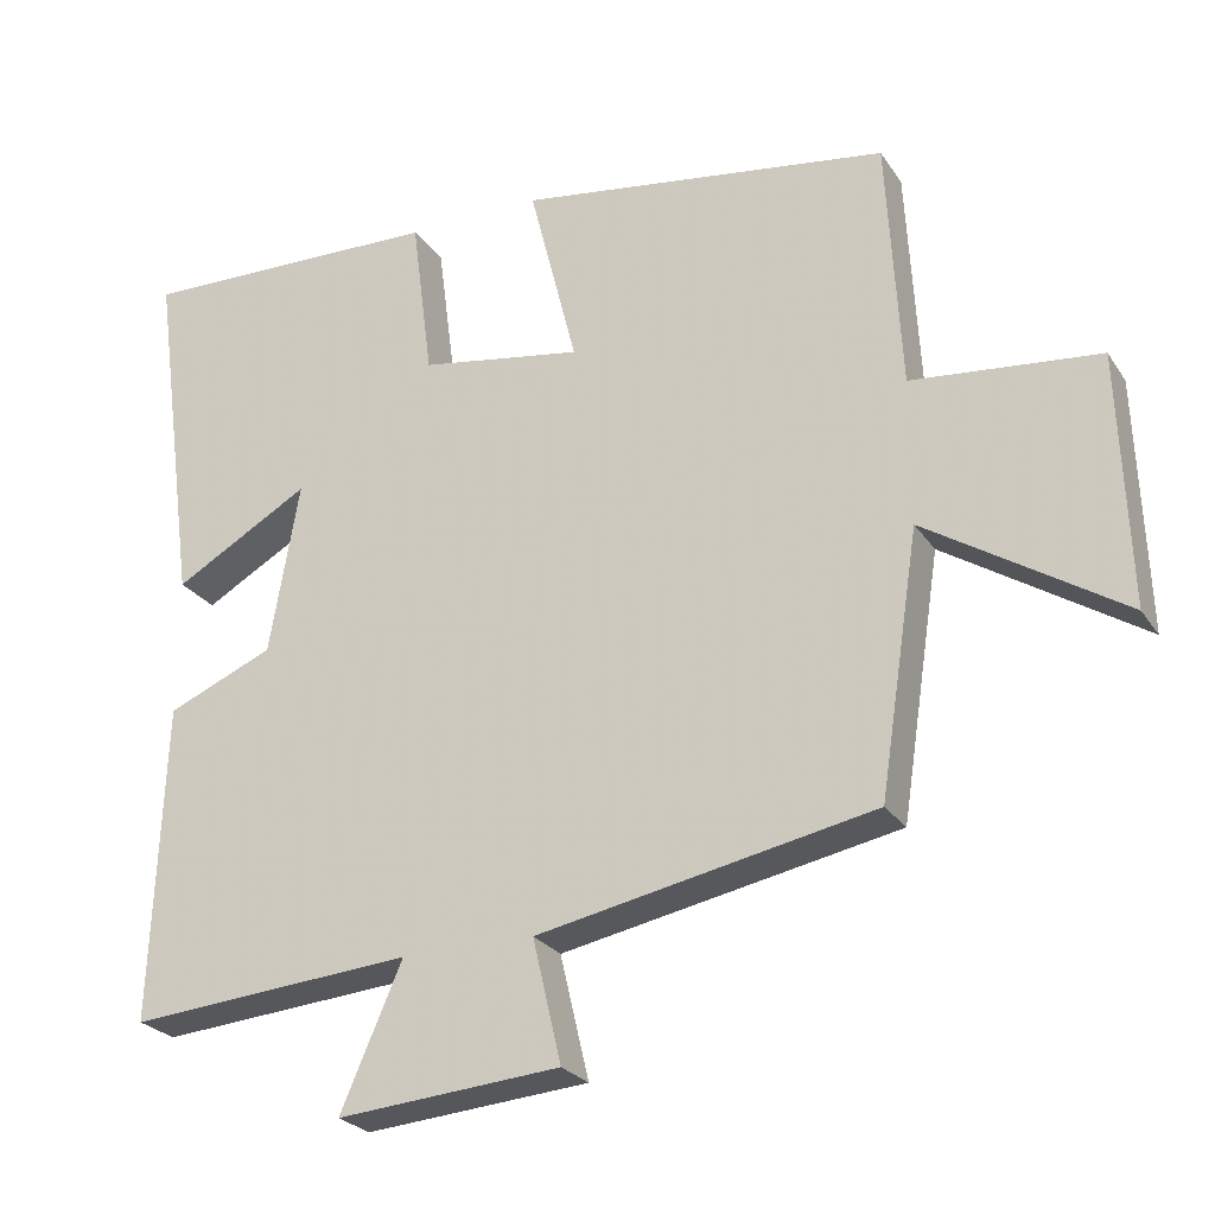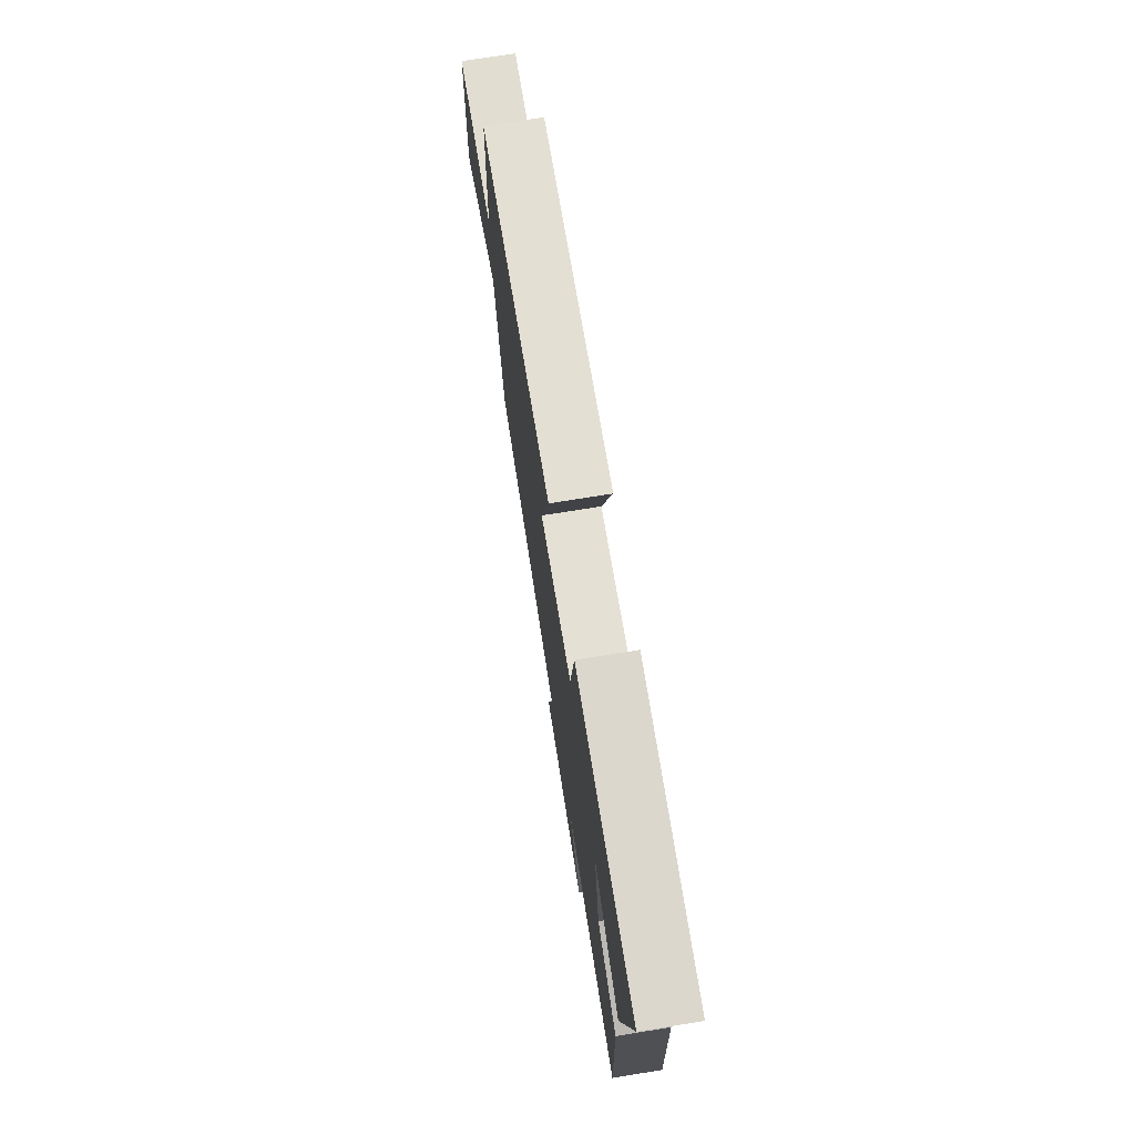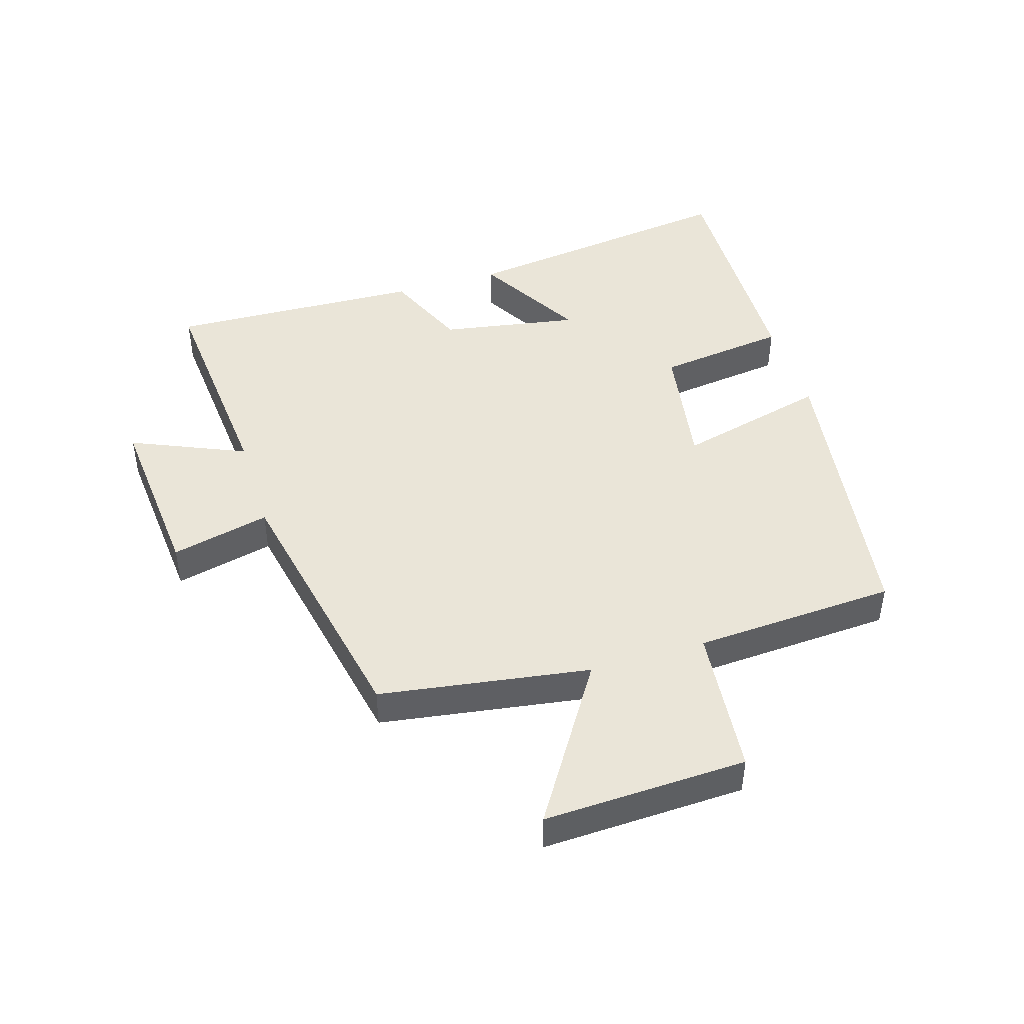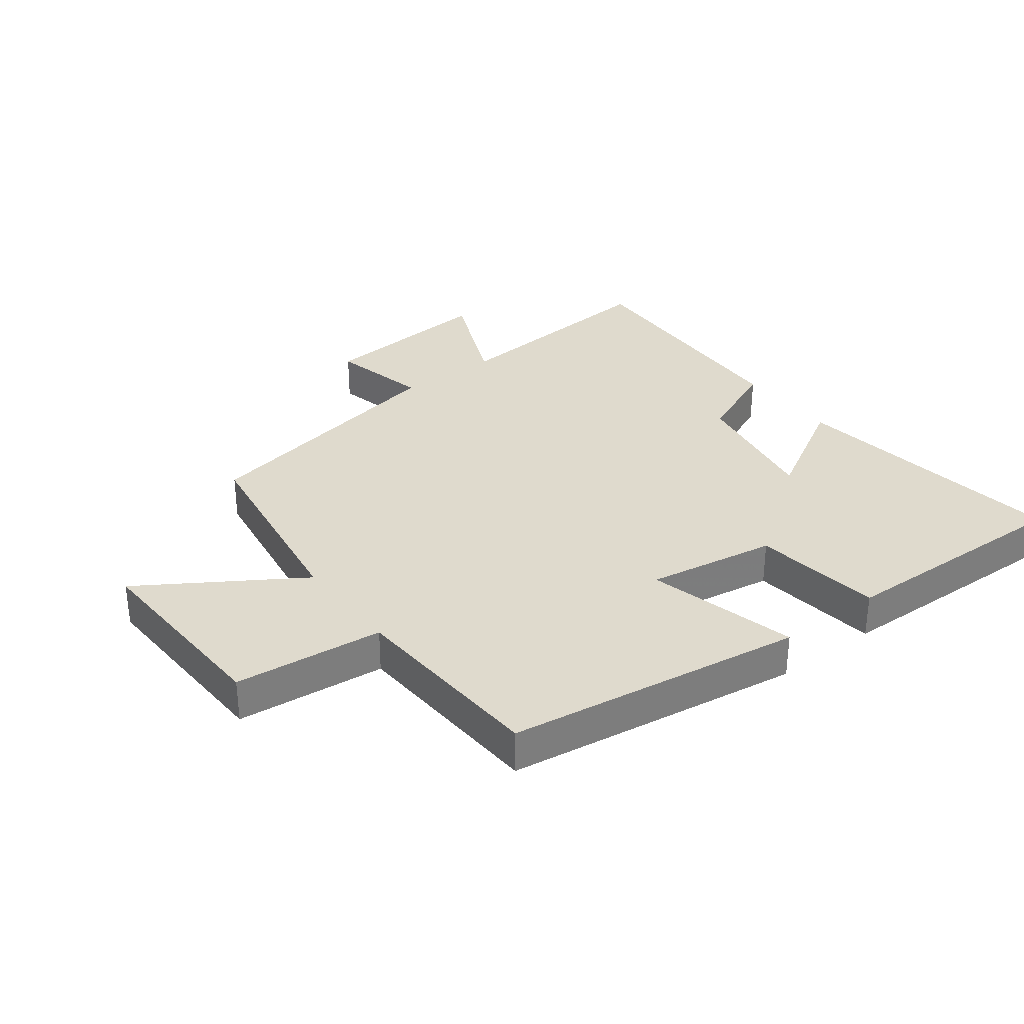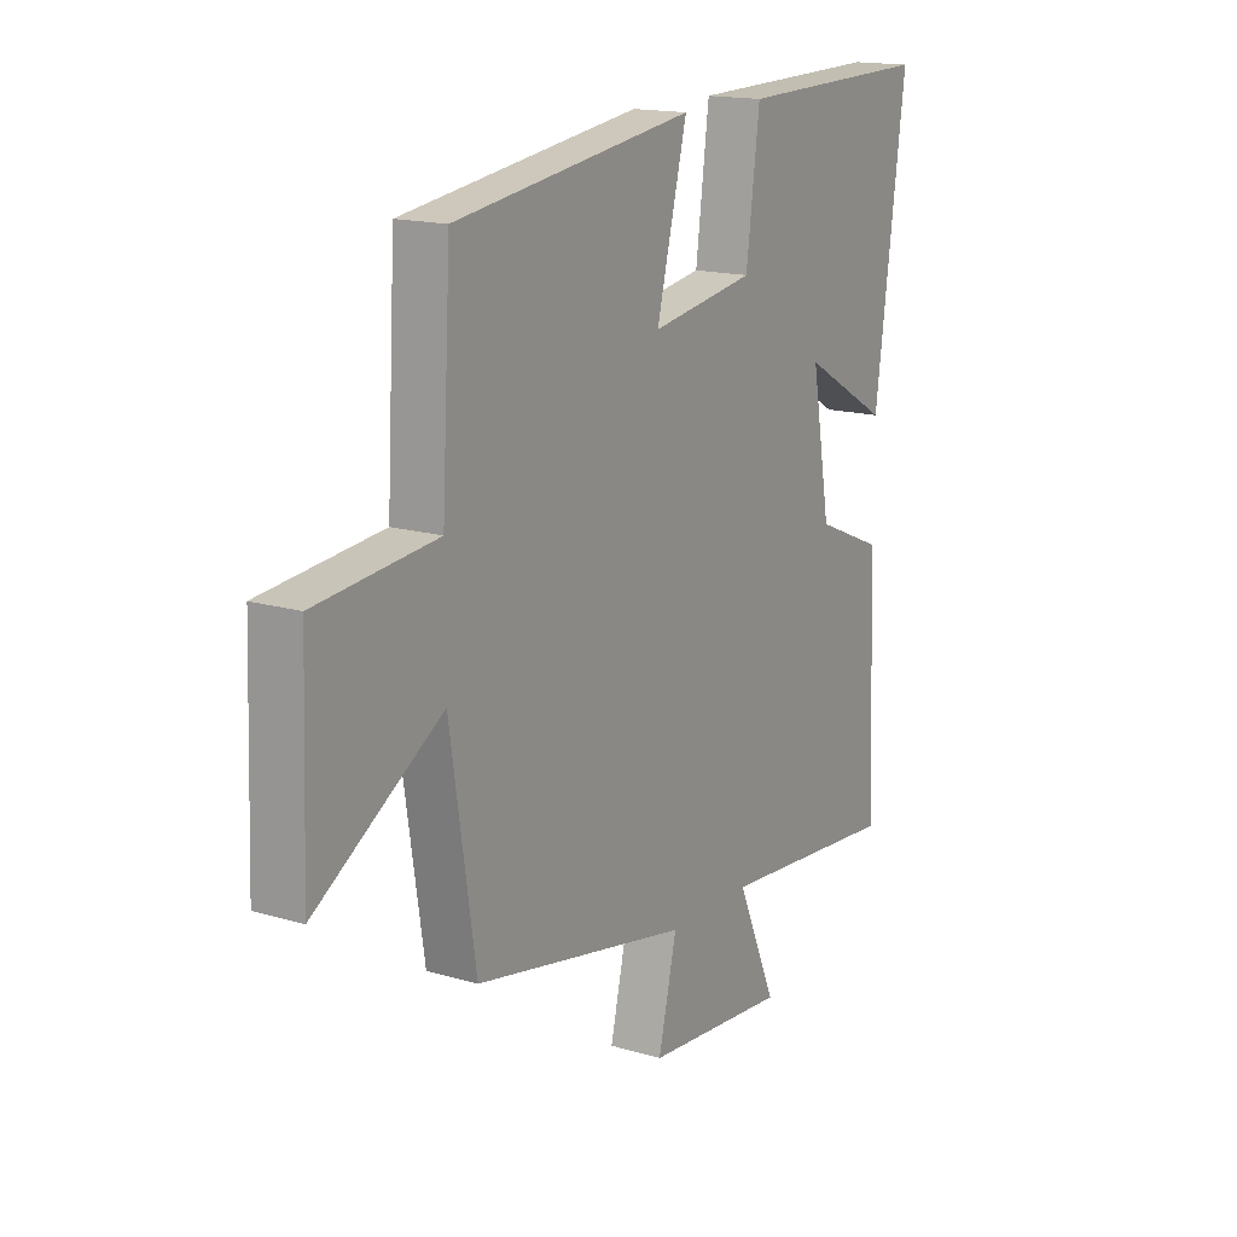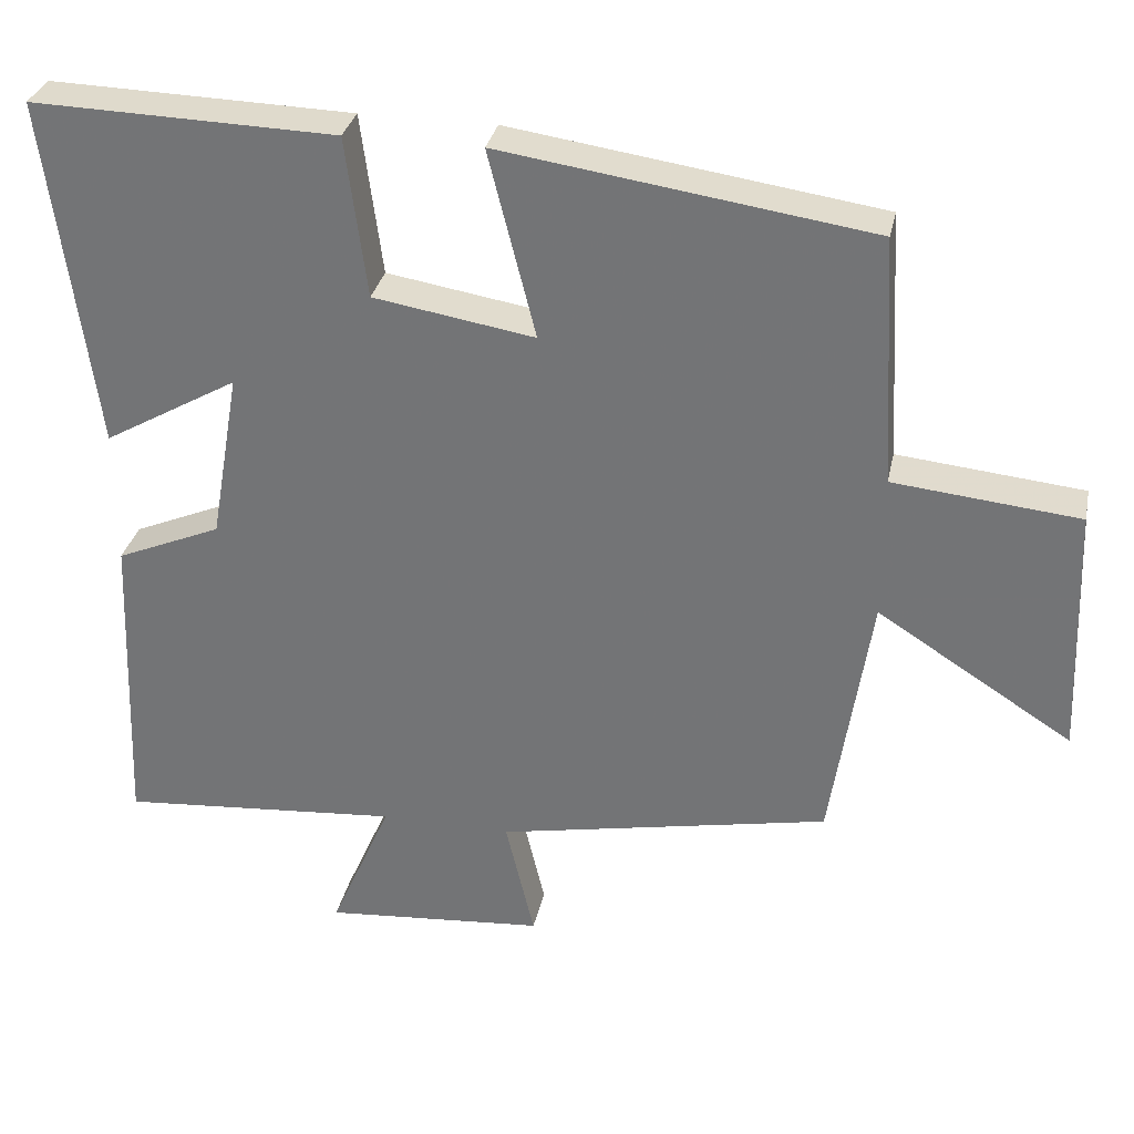
<metadata>
{"format":"obj","ext":"obj","renderer":"f3d","projection":"perspective","resolution":1024,"background":"white","views":[{"elev":-25.3,"azim":-154.1,"up":"+Z"},{"elev":74.2,"azim":80.9,"up":"+Z"},{"elev":45.1,"azim":-107.1,"up":"+Y"},{"elev":32.6,"azim":-37.2,"up":"+Y"},{"elev":16.0,"azim":-58.4,"up":"+Z"},{"elev":31.8,"azim":-168.2,"up":"+Z"}]}
</metadata>
<code>
v 0.561 0.07 0.51
v 0.5 0.07 0.055
v 0.326 0.07 0.155
v 0.364 0.07 -0.065
v 0.5 0.07 -0.123
v 0.516 0.07 -0.53
v 0.152 0.07 -0.5
v 0.231 0.07 -0.682
v -0.055 0.07 -0.658
v -0.018 0.07 -0.5
v -0.449 0.07 -0.415
v -0.5 0.07 -0.08
v -0.752 0.07 -0.24
v -0.74 0.07 0.084
v -0.5 0.07 0.108
v -0.482 0.07 0.431
v -0.005 0.07 0.5
v -0.066 0.07 0.258
v 0.142 0.07 0.292
v 0.169 0.07 0.5
v 0.561 0 0.51
v 0.5 0 0.055
v 0.326 0 0.155
v 0.364 0 -0.065
v 0.5 0 -0.123
v 0.516 0 -0.53
v 0.152 0 -0.5
v 0.231 0 -0.682
v -0.055 0 -0.658
v -0.018 0 -0.5
v -0.449 0 -0.415
v -0.5 0 -0.08
v -0.752 0 -0.24
v -0.74 0 0.084
v -0.5 0 0.108
v -0.482 0 0.431
v -0.005 0 0.5
v -0.066 0 0.258
v 0.142 0 0.292
v 0.169 0 0.5
f 1 2 3
f 20 1 3
f 19 20 3
f 18 19 3 4
f 15 16 17 18
f 15 18 4
f 12 13 14 15
f 15 4 5
f 12 15 5
f 11 12 5
f 10 11 5
f 7 8 9 10
f 7 10 5
f 5 6 7
f 23 22 21
f 23 21 40
f 23 40 39
f 24 23 39 38
f 38 37 36 35
f 24 38 35
f 35 34 33 32
f 25 24 35
f 25 35 32
f 25 32 31
f 25 31 30
f 30 29 28 27
f 25 30 27
f 27 26 25
f 1 21 22 2
f 2 22 23 3
f 3 23 24 4
f 4 24 25 5
f 5 25 26 6
f 6 26 27 7
f 7 27 28 8
f 8 28 29 9
f 9 29 30 10
f 10 30 31 11
f 11 31 32 12
f 12 32 33 13
f 13 33 34 14
f 14 34 35 15
f 15 35 36 16
f 16 36 37 17
f 17 37 38 18
f 18 38 39 19
f 19 39 40 20
f 20 40 21 1

</code>
